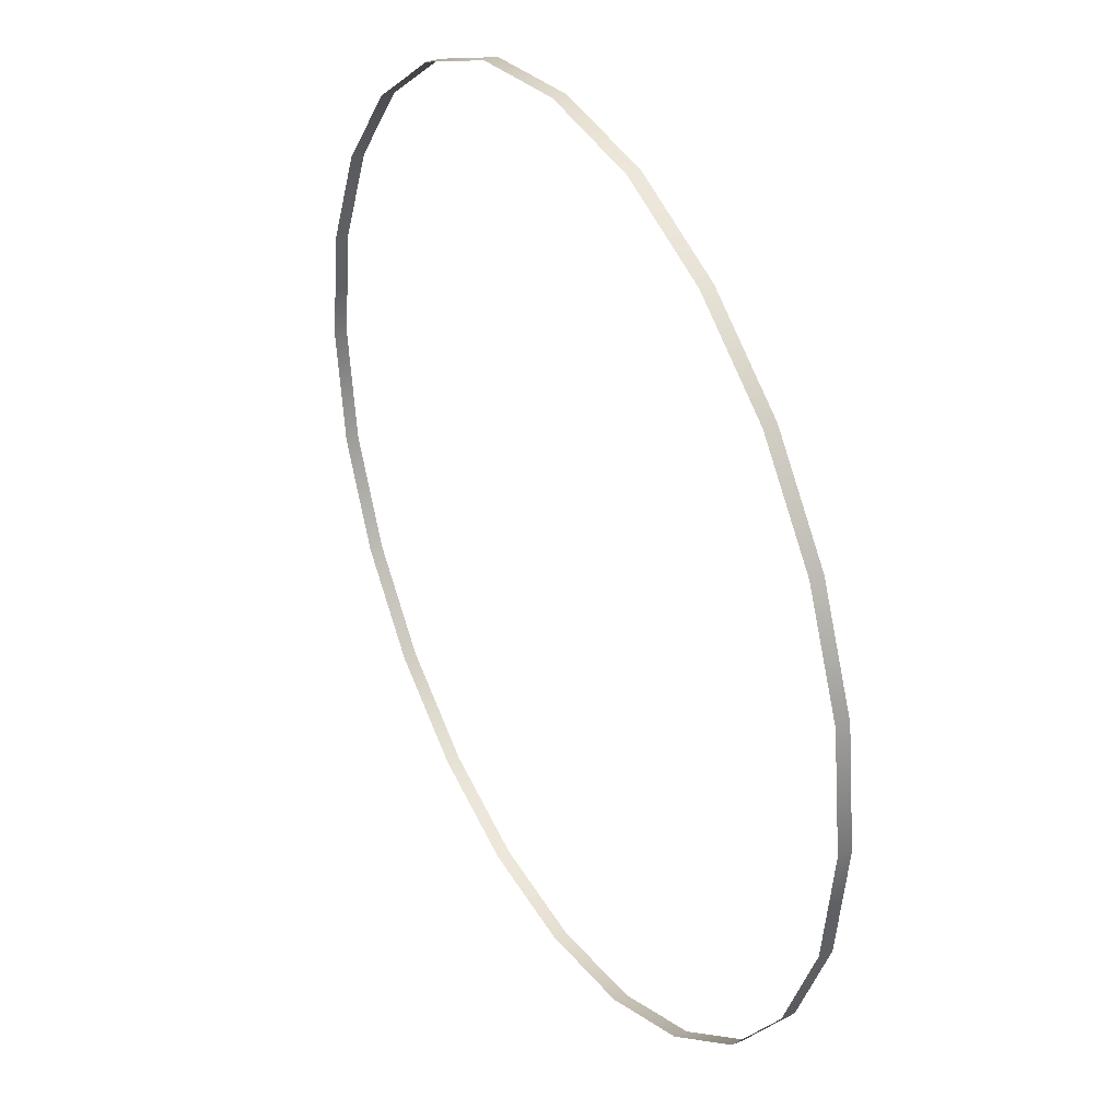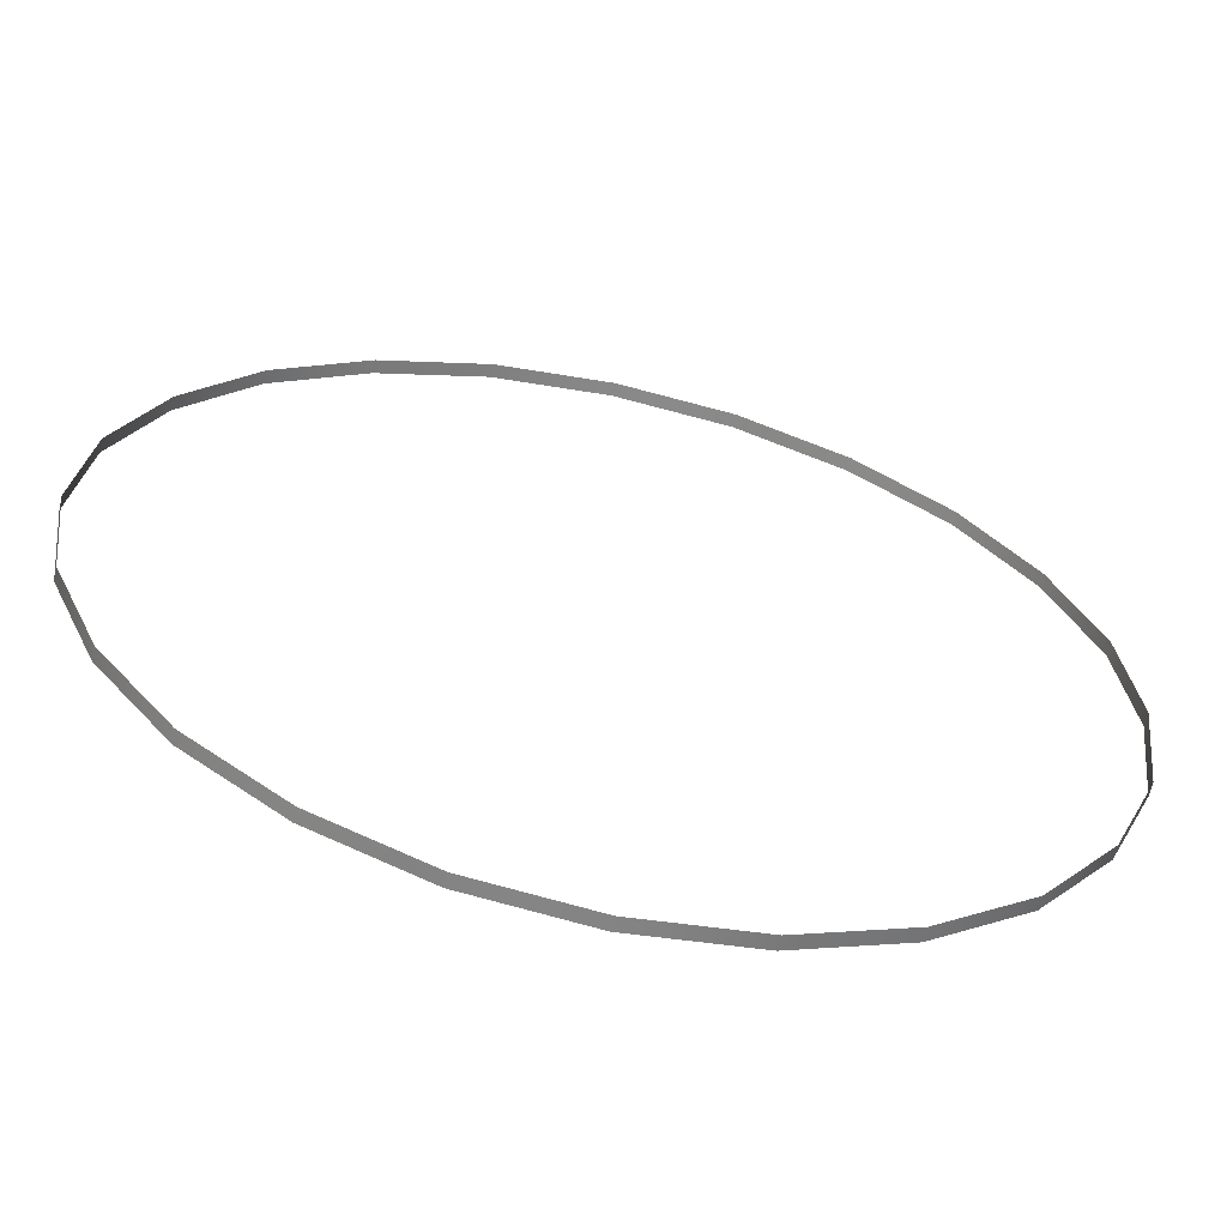
<metadata>
{"format":"obj","ext":"obj","renderer":"f3d","projection":"perspective","resolution":1024,"background":"white","views":[{"elev":35.3,"azim":60.8,"up":"+Z"},{"elev":-62.1,"azim":-12.7,"up":"+Z"}]}
</metadata>
<code>
g cylinder08
v -1.504 -0.02282 -0.4031
v -1.504 0.02282 -0.4031
v -1.556 0.02282 0.001521
v -1.556 -0.02282 0.001521
v -1.504 0.02282 0.4031
v -1.504 -0.02282 0.4031
v -1.346 0.02282 0.7773
v -1.346 -0.02282 0.7773
v -1.346 -0.02282 -0.7773
v -1.346 0.02282 -0.7773
v -1.1 0.02282 1.1
v -1.1 -0.02282 1.1
v -0.7773 0.02282 1.346
v -0.7773 -0.02282 1.346
v -1.1 -0.02282 -1.1
v -1.1 0.02282 -1.1
v -0.4031 0.02282 1.504
v -0.4031 -0.02282 1.504
v -0.001521 0.02282 1.556
v -0.001521 -0.02282 1.556
v -0.7773 -0.02282 -1.346
v -0.7773 0.02282 -1.346
v 0.4031 0.02282 1.504
v 0.4031 -0.02282 1.504
v 0.7773 0.02282 1.346
v 0.7773 -0.02282 1.346
v 1.1 0.02282 1.1
v 1.1 -0.02282 1.1
v 1.346 0.02282 0.7773
v 1.346 -0.02282 0.7773
v 1.504 0.02282 0.4031
v 1.504 -0.02282 0.4031
v 1.556 0.02282 0.001521
v 1.556 -0.02282 0.001521
v 1.504 0.02282 -0.4031
v 1.504 -0.02282 -0.4031
v 1.346 0.02282 -0.7773
v 1.346 -0.02282 -0.7773
v 1.1 0.02282 -1.1
v 1.1 -0.02282 -1.1
v 0.7773 0.02282 -1.346
v 0.7773 -0.02282 -1.346
v 0.4031 0.02282 -1.504
v 0.4031 -0.02282 -1.504
v -0.001521 0.02282 -1.556
v -0.001521 -0.02282 -1.556
v -0.4031 0.02282 -1.504
v -0.4031 -0.02282 -1.504
g cylinder08_0
f 3 2 1
f 4 3 1
f 5 3 4
f 6 5 4
f 7 5 6
f 8 7 6
f 1 2 9
f 2 10 9
f 11 7 8
f 12 11 8
f 13 11 12
f 14 13 12
f 9 10 15
f 10 16 15
f 17 13 14
f 18 17 14
f 19 17 18
f 20 19 18
f 15 16 21
f 16 22 21
f 23 19 20
f 24 23 20
f 25 23 24
f 26 25 24
f 27 25 26
f 28 27 26
f 29 27 28
f 30 29 28
f 31 29 30
f 32 31 30
f 33 31 32
f 34 33 32
f 35 33 34
f 36 35 34
f 37 35 36
f 38 37 36
f 39 37 38
f 40 39 38
f 41 39 40
f 42 41 40
f 43 41 42
f 44 43 42
f 45 43 44
f 46 45 44
f 47 45 46
f 48 47 46
f 22 47 48
f 21 22 48

</code>
